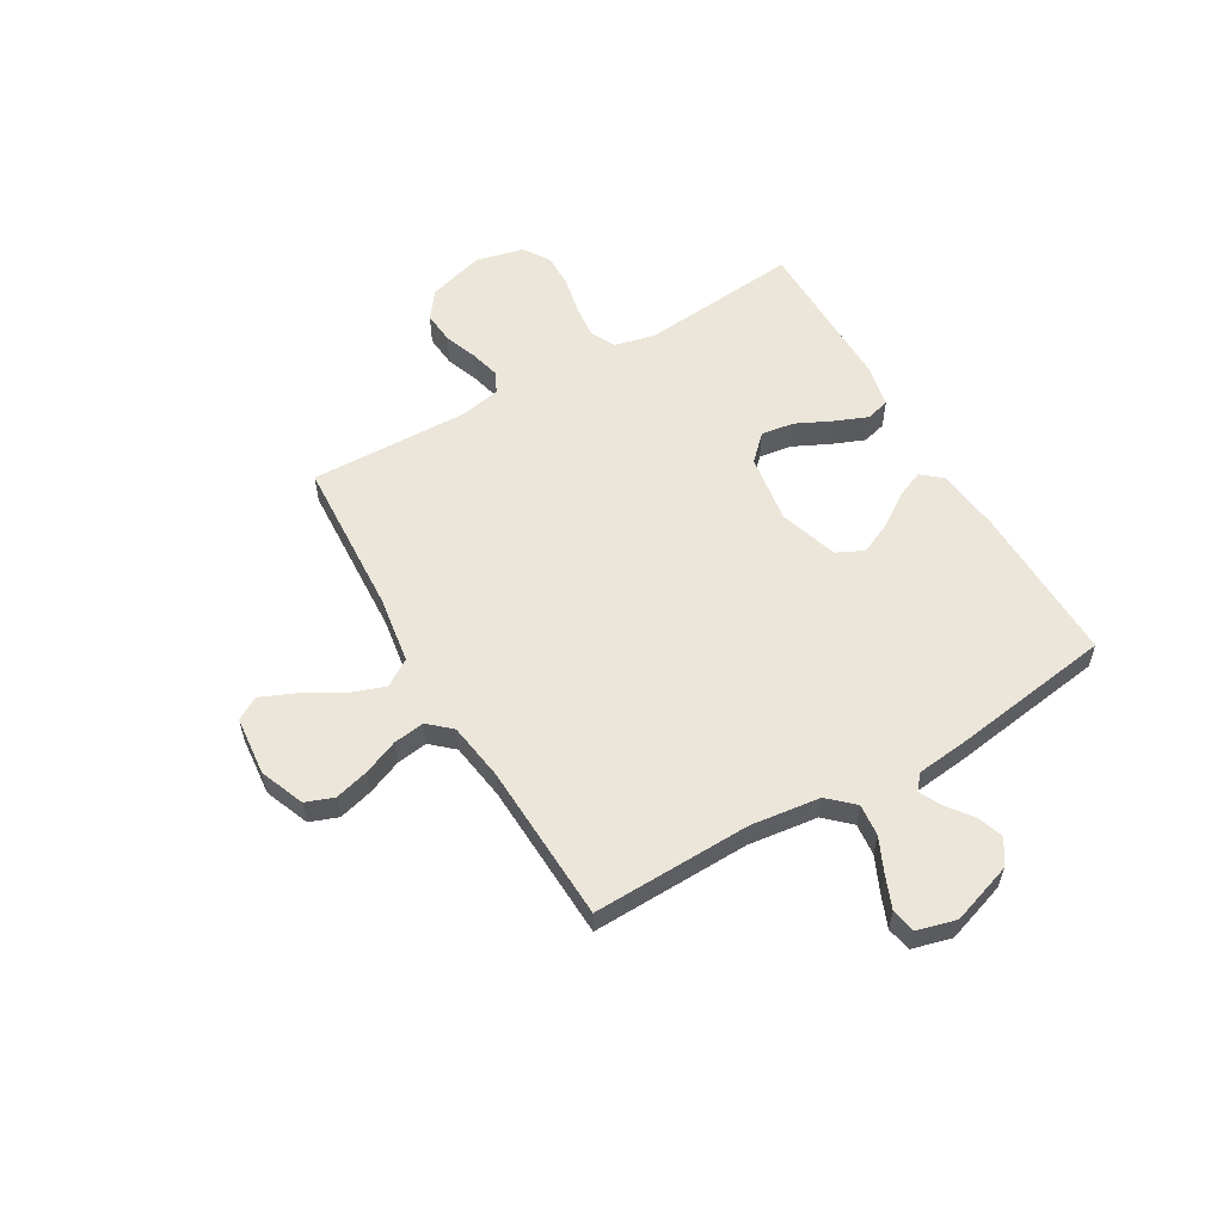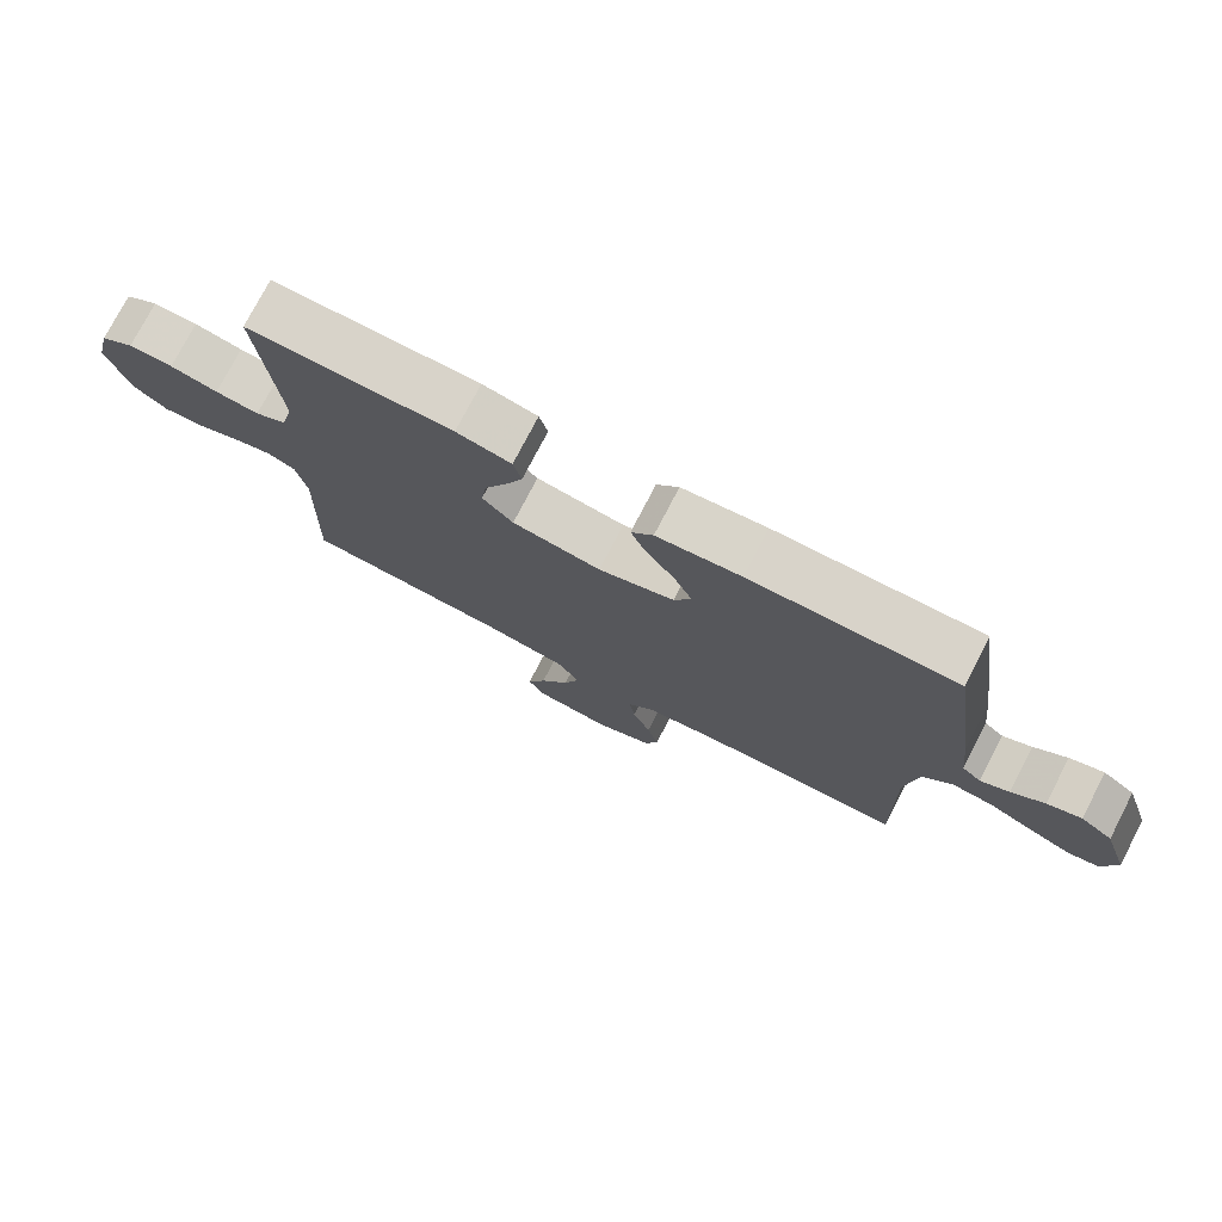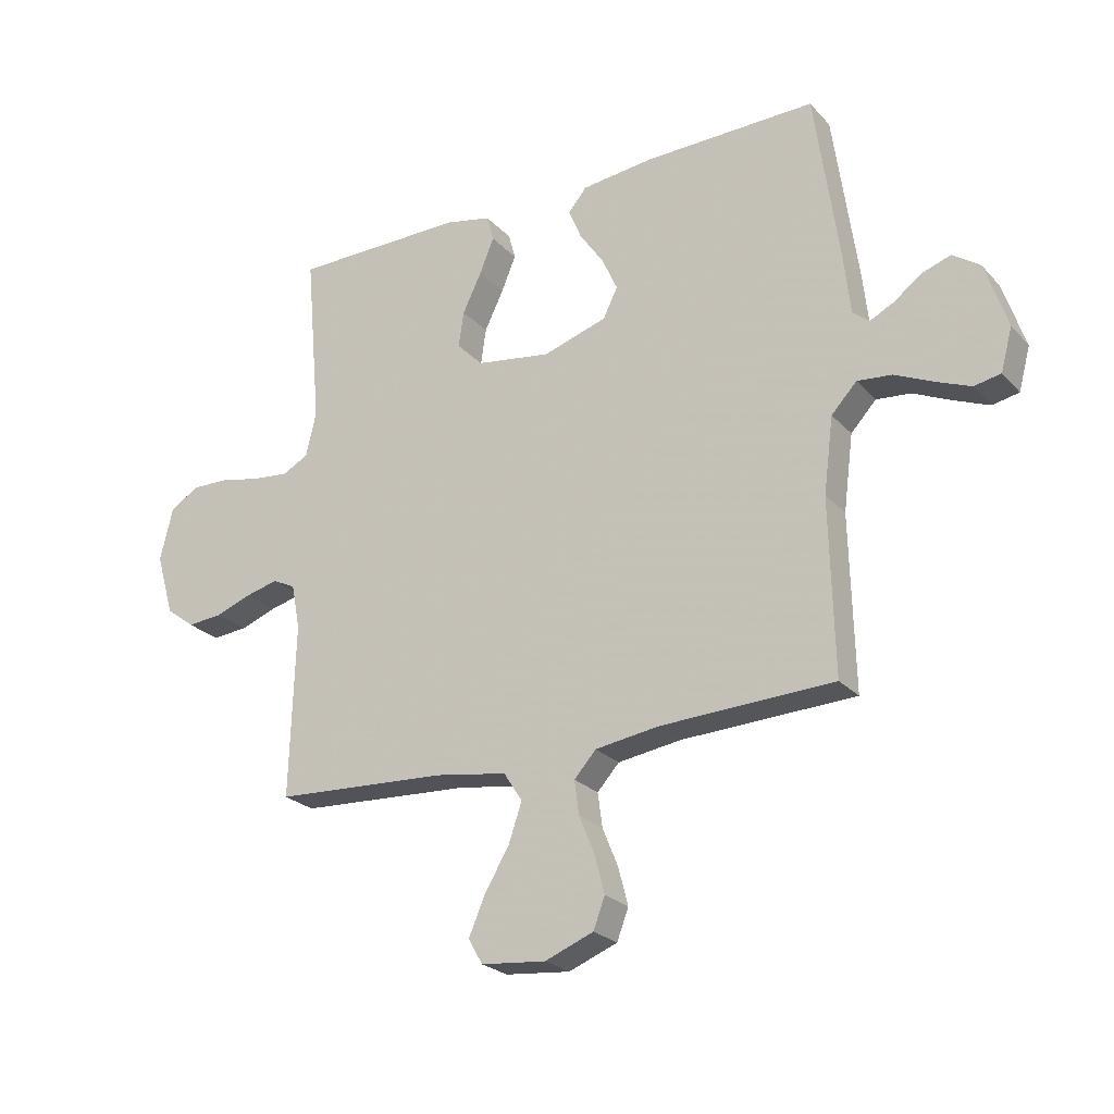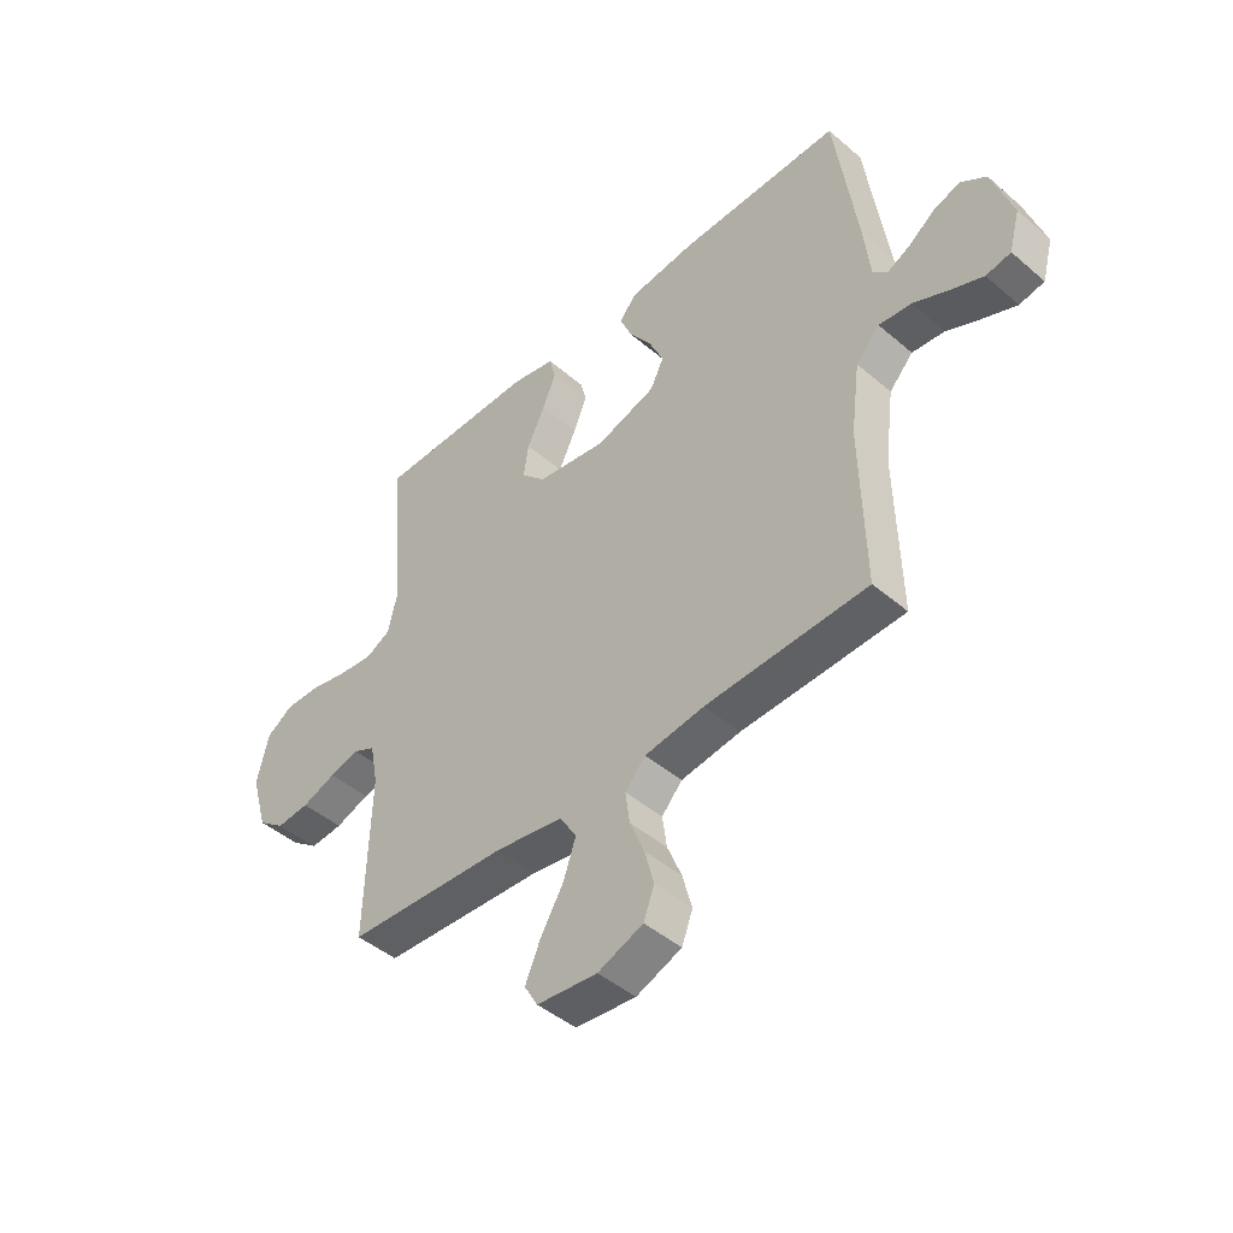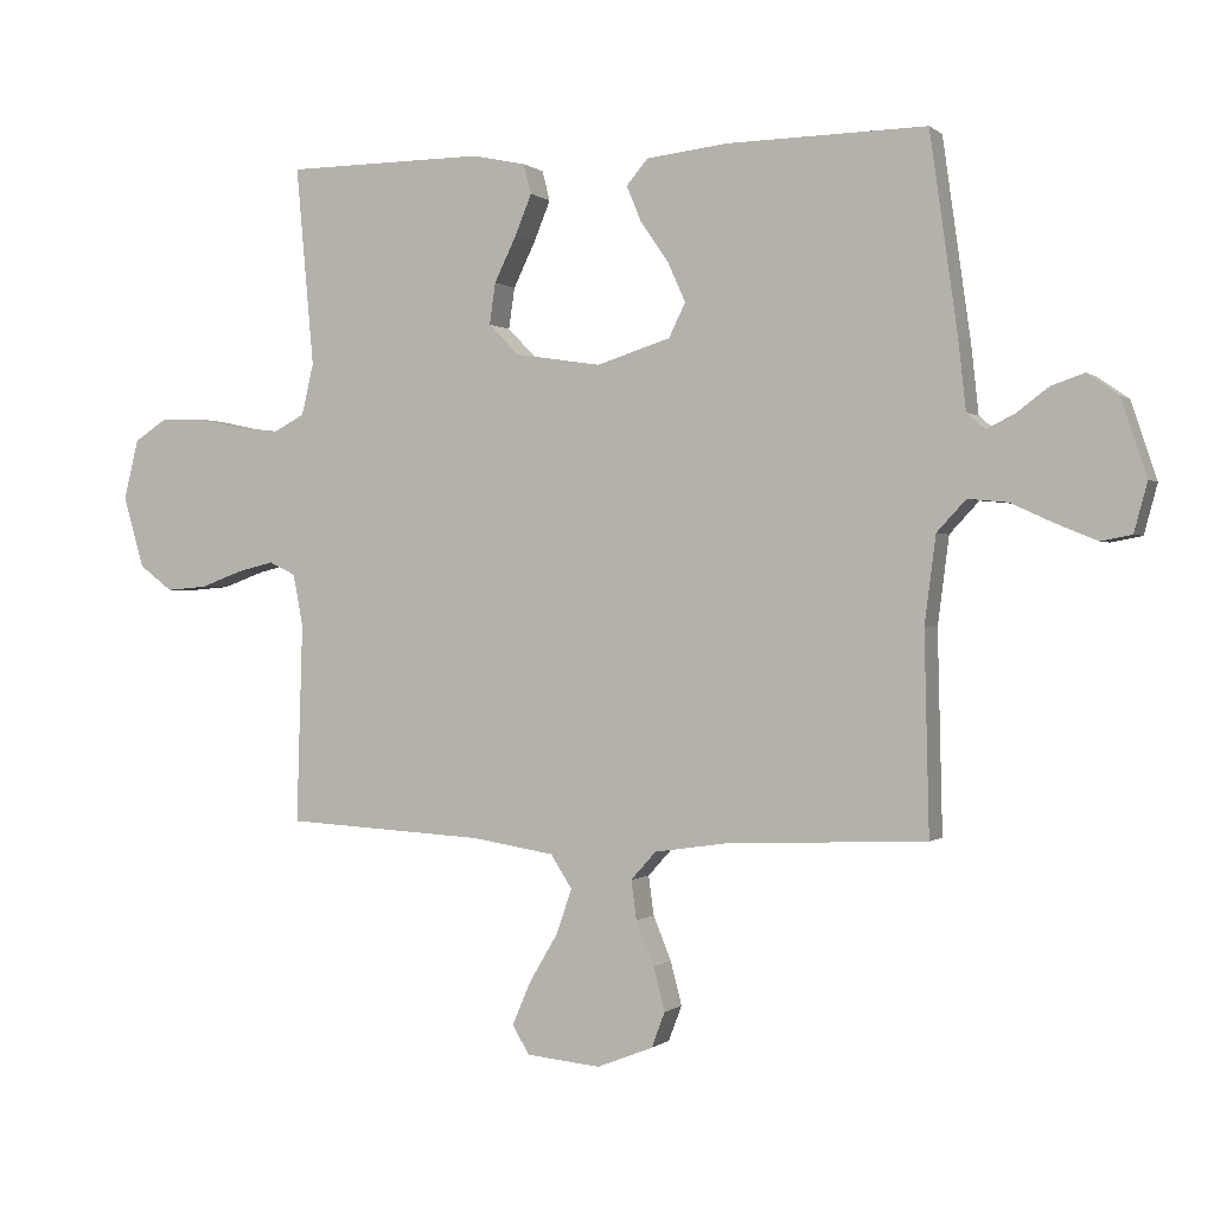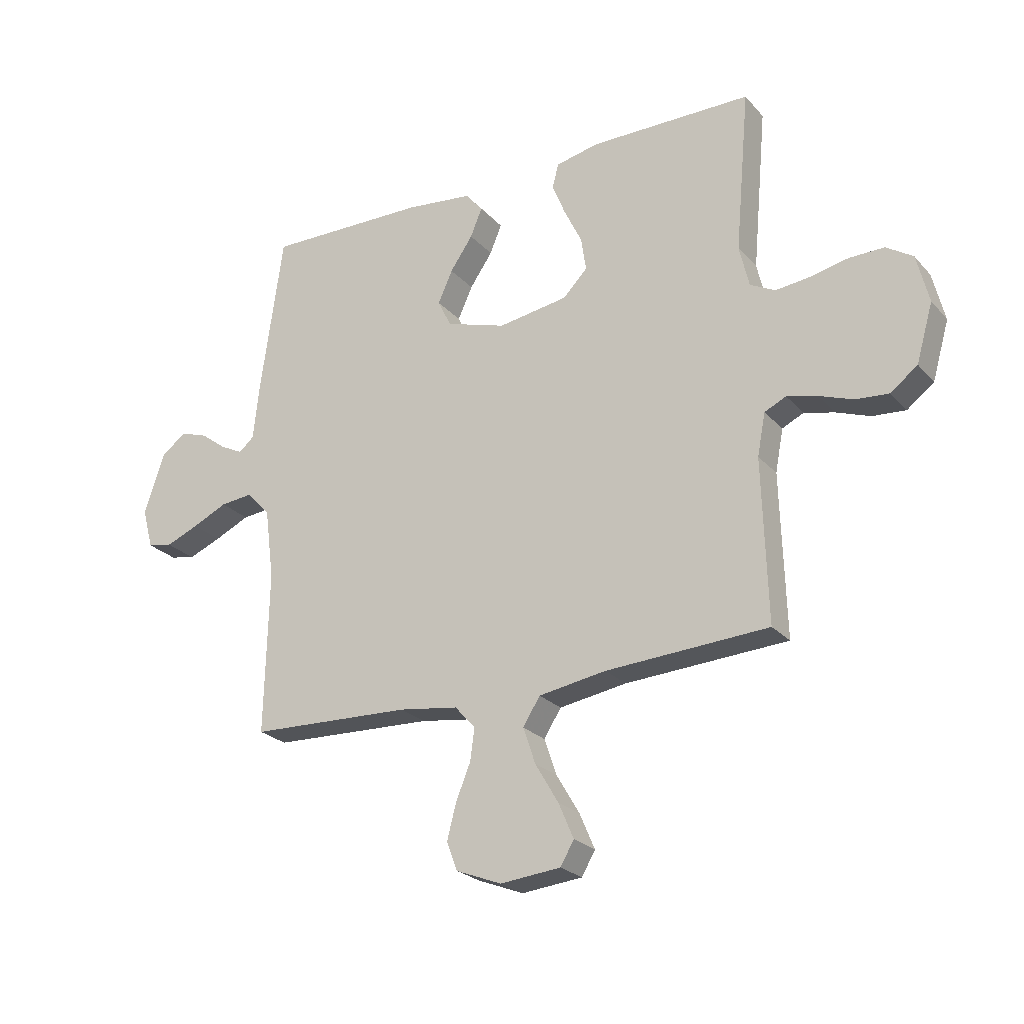
<metadata>
{"format":"obj","ext":"obj","renderer":"f3d","projection":"perspective","resolution":1024,"background":"white","views":[{"elev":57.2,"azim":-120.4,"up":"+Y"},{"elev":76.0,"azim":-152.6,"up":"+Z"},{"elev":-24.2,"azim":-148.6,"up":"+Z"},{"elev":-45.4,"azim":-134.5,"up":"+Z"},{"elev":-0.1,"azim":-157.8,"up":"+Z"},{"elev":-24.2,"azim":30.9,"up":"+Z"}]}
</metadata>
<code>
v 0.5 0.07 0.5
v 0.473 0.07 0.2
v 0.491 0.07 0.123
v 0.537 0.07 0.099
v 0.601 0.07 0.106
v 0.671 0.07 0.121
v 0.736 0.07 0.122
v 0.785 0.07 0.09
v 0.807 0.07 0
v 0.776 0.07 -0.107
v 0.726 0.07 -0.145
v 0.665 0.07 -0.14
v 0.602 0.07 -0.117
v 0.546 0.07 -0.103
v 0.506 0.07 -0.122
v 0.491 0.07 -0.2
v 0.5 0.07 -0.5
v 0.2 0.07 -0.517
v 0.075 0.07 -0.537
v 0.043 0.07 -0.587
v 0.066 0.07 -0.654
v 0.109 0.07 -0.727
v 0.137 0.07 -0.792
v 0.112 0.07 -0.835
v 0 0.07 -0.846
v -0.084 0.07 -0.813
v -0.104 0.07 -0.76
v -0.087 0.07 -0.695
v -0.06 0.07 -0.629
v -0.052 0.07 -0.57
v -0.09 0.07 -0.528
v -0.2 0.07 -0.512
v -0.5 0.07 -0.5
v -0.493 0.07 -0.2
v -0.51 0.07 -0.069
v -0.554 0.07 -0.022
v -0.614 0.07 -0.028
v -0.679 0.07 -0.058
v -0.74 0.07 -0.083
v -0.786 0.07 -0.074
v -0.806 0.07 0
v -0.768 0.07 0.115
v -0.721 0.07 0.148
v -0.671 0.07 0.131
v -0.623 0.07 0.095
v -0.581 0.07 0.074
v -0.553 0.07 0.098
v -0.542 0.07 0.2
v -0.5 0.07 0.5
v -0.2 0.07 0.495
v -0.077 0.07 0.481
v -0.045 0.07 0.443
v -0.067 0.07 0.39
v -0.109 0.07 0.329
v -0.136 0.07 0.269
v -0.111 0.07 0.218
v 0 0.07 0.183
v 0.13 0.07 0.203
v 0.175 0.07 0.249
v 0.166 0.07 0.311
v 0.133 0.07 0.379
v 0.108 0.07 0.44
v 0.12 0.07 0.485
v 0.2 0.07 0.502
v 0.5 0 0.5
v 0.473 0 0.2
v 0.491 0 0.123
v 0.537 0 0.099
v 0.601 0 0.106
v 0.671 0 0.121
v 0.736 0 0.122
v 0.785 0 0.09
v 0.807 0 0
v 0.776 0 -0.107
v 0.726 0 -0.145
v 0.665 0 -0.14
v 0.602 0 -0.117
v 0.546 0 -0.103
v 0.506 0 -0.122
v 0.491 0 -0.2
v 0.5 0 -0.5
v 0.2 0 -0.517
v 0.075 0 -0.537
v 0.043 0 -0.587
v 0.066 0 -0.654
v 0.109 0 -0.727
v 0.137 0 -0.792
v 0.112 0 -0.835
v 0 0 -0.846
v -0.084 0 -0.813
v -0.104 0 -0.76
v -0.087 0 -0.695
v -0.06 0 -0.629
v -0.052 0 -0.57
v -0.09 0 -0.528
v -0.2 0 -0.512
v -0.5 0 -0.5
v -0.493 0 -0.2
v -0.51 0 -0.069
v -0.554 0 -0.022
v -0.614 0 -0.028
v -0.679 0 -0.058
v -0.74 0 -0.083
v -0.786 0 -0.074
v -0.806 0 0
v -0.768 0 0.115
v -0.721 0 0.148
v -0.671 0 0.131
v -0.623 0 0.095
v -0.581 0 0.074
v -0.553 0 0.098
v -0.542 0 0.2
v -0.5 0 0.5
v -0.2 0 0.495
v -0.077 0 0.481
v -0.045 0 0.443
v -0.067 0 0.39
v -0.109 0 0.329
v -0.136 0 0.269
v -0.111 0 0.218
v 0 0 0.183
v 0.13 0 0.203
v 0.175 0 0.249
v 0.166 0 0.311
v 0.133 0 0.379
v 0.108 0 0.44
v 0.12 0 0.485
v 0.2 0 0.502
f 64 1 2
f 63 64 2
f 62 63 2
f 61 62 2
f 60 61 2
f 59 60 2 3
f 58 59 3 4
f 57 58 4
f 52 53 54
f 51 52 54
f 50 51 54
f 49 50 54
f 48 49 54
f 47 48 54
f 46 47 54 55
f 43 44 45
f 42 43 45
f 41 42 45
f 40 41 45
f 39 40 45
f 38 39 45
f 37 38 45
f 36 37 45 46
f 46 55 56
f 36 46 56
f 35 36 56
f 32 33 34
f 35 56 57
f 34 35 57
f 32 34 57
f 31 32 57
f 27 28 29
f 26 27 29
f 25 26 29
f 24 25 29
f 23 24 29
f 22 23 29
f 21 22 29
f 20 21 29 30
f 16 17 18
f 15 16 18 19
f 11 12 13
f 10 11 13
f 9 10 13
f 8 9 13
f 7 8 13
f 6 7 13
f 5 6 13
f 4 5 13 14
f 57 4 14 15
f 30 31 57
f 20 30 57
f 19 20 57
f 15 19 57
f 66 65 128
f 66 128 127
f 66 127 126
f 66 126 125
f 66 125 124
f 67 66 124 123
f 68 67 123 122
f 68 122 121
f 118 117 116
f 118 116 115
f 118 115 114
f 118 114 113
f 118 113 112
f 118 112 111
f 119 118 111 110
f 109 108 107
f 109 107 106
f 109 106 105
f 109 105 104
f 109 104 103
f 109 103 102
f 109 102 101
f 110 109 101 100
f 120 119 110
f 120 110 100
f 120 100 99
f 98 97 96
f 121 120 99
f 121 99 98
f 121 98 96
f 121 96 95
f 93 92 91
f 93 91 90
f 93 90 89
f 93 89 88
f 93 88 87
f 93 87 86
f 93 86 85
f 94 93 85 84
f 82 81 80
f 83 82 80 79
f 77 76 75
f 77 75 74
f 77 74 73
f 77 73 72
f 77 72 71
f 77 71 70
f 77 70 69
f 78 77 69 68
f 79 78 68 121
f 121 95 94
f 121 94 84
f 121 84 83
f 121 83 79
f 1 65 66 2
f 2 66 67 3
f 3 67 68 4
f 4 68 69 5
f 5 69 70 6
f 6 70 71 7
f 7 71 72 8
f 8 72 73 9
f 9 73 74 10
f 10 74 75 11
f 11 75 76 12
f 12 76 77 13
f 13 77 78 14
f 14 78 79 15
f 15 79 80 16
f 16 80 81 17
f 17 81 82 18
f 18 82 83 19
f 19 83 84 20
f 20 84 85 21
f 21 85 86 22
f 22 86 87 23
f 23 87 88 24
f 24 88 89 25
f 25 89 90 26
f 26 90 91 27
f 27 91 92 28
f 28 92 93 29
f 29 93 94 30
f 30 94 95 31
f 31 95 96 32
f 32 96 97 33
f 33 97 98 34
f 34 98 99 35
f 35 99 100 36
f 36 100 101 37
f 37 101 102 38
f 38 102 103 39
f 39 103 104 40
f 40 104 105 41
f 41 105 106 42
f 42 106 107 43
f 43 107 108 44
f 44 108 109 45
f 45 109 110 46
f 46 110 111 47
f 47 111 112 48
f 48 112 113 49
f 49 113 114 50
f 50 114 115 51
f 51 115 116 52
f 52 116 117 53
f 53 117 118 54
f 54 118 119 55
f 55 119 120 56
f 56 120 121 57
f 57 121 122 58
f 58 122 123 59
f 59 123 124 60
f 60 124 125 61
f 61 125 126 62
f 62 126 127 63
f 63 127 128 64
f 64 128 65 1

</code>
